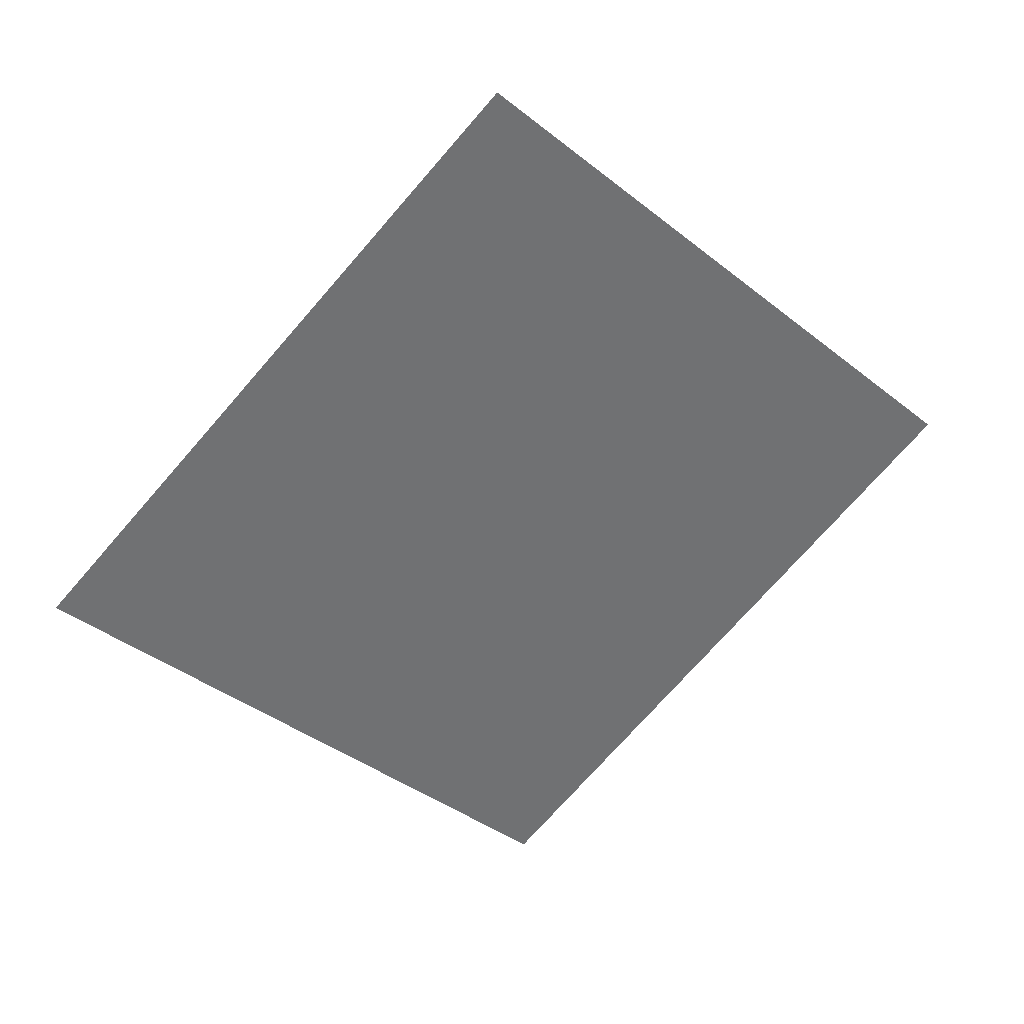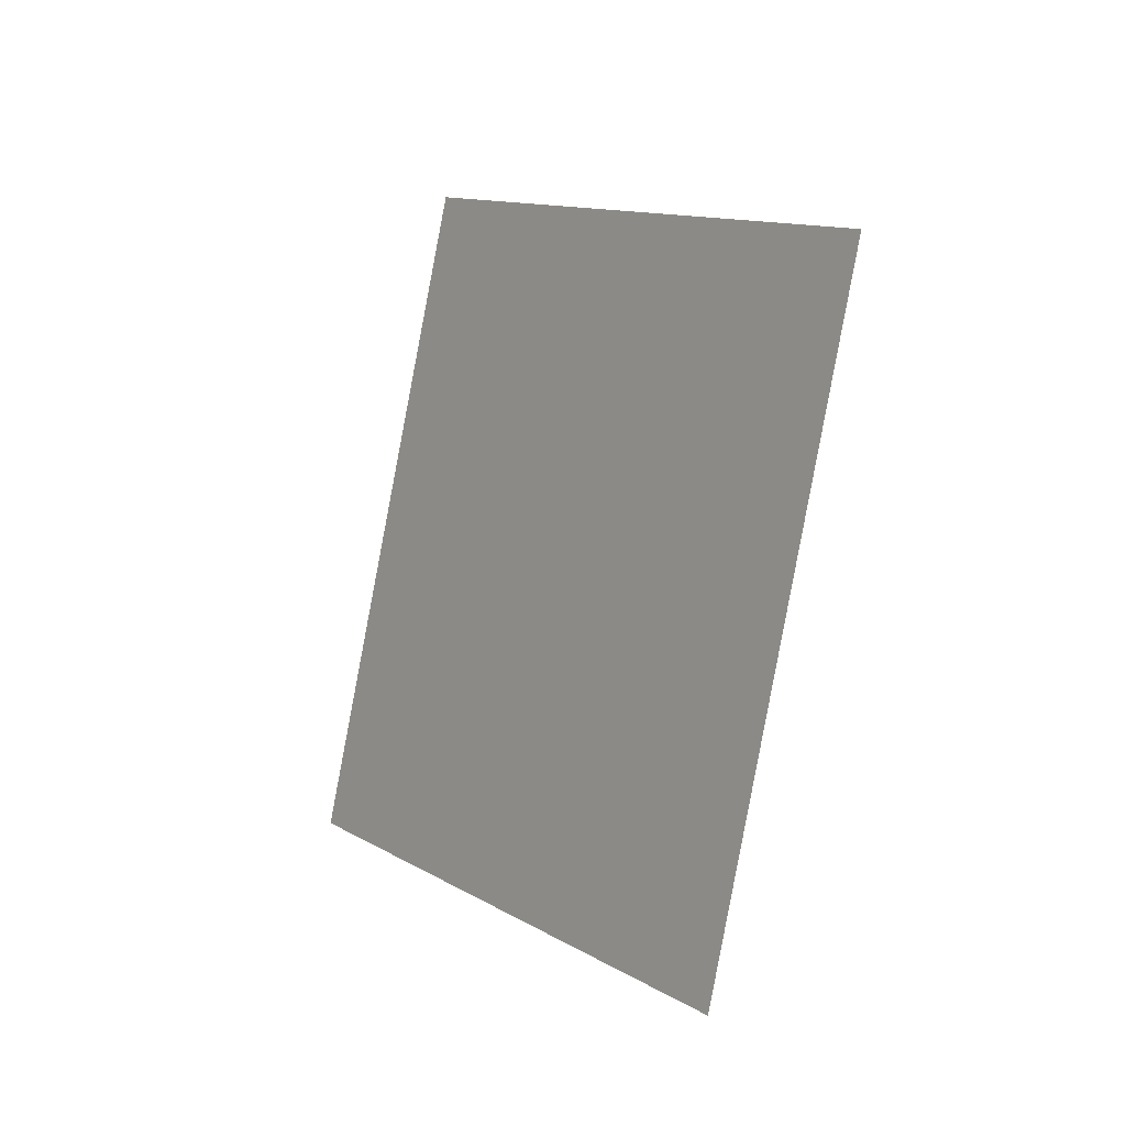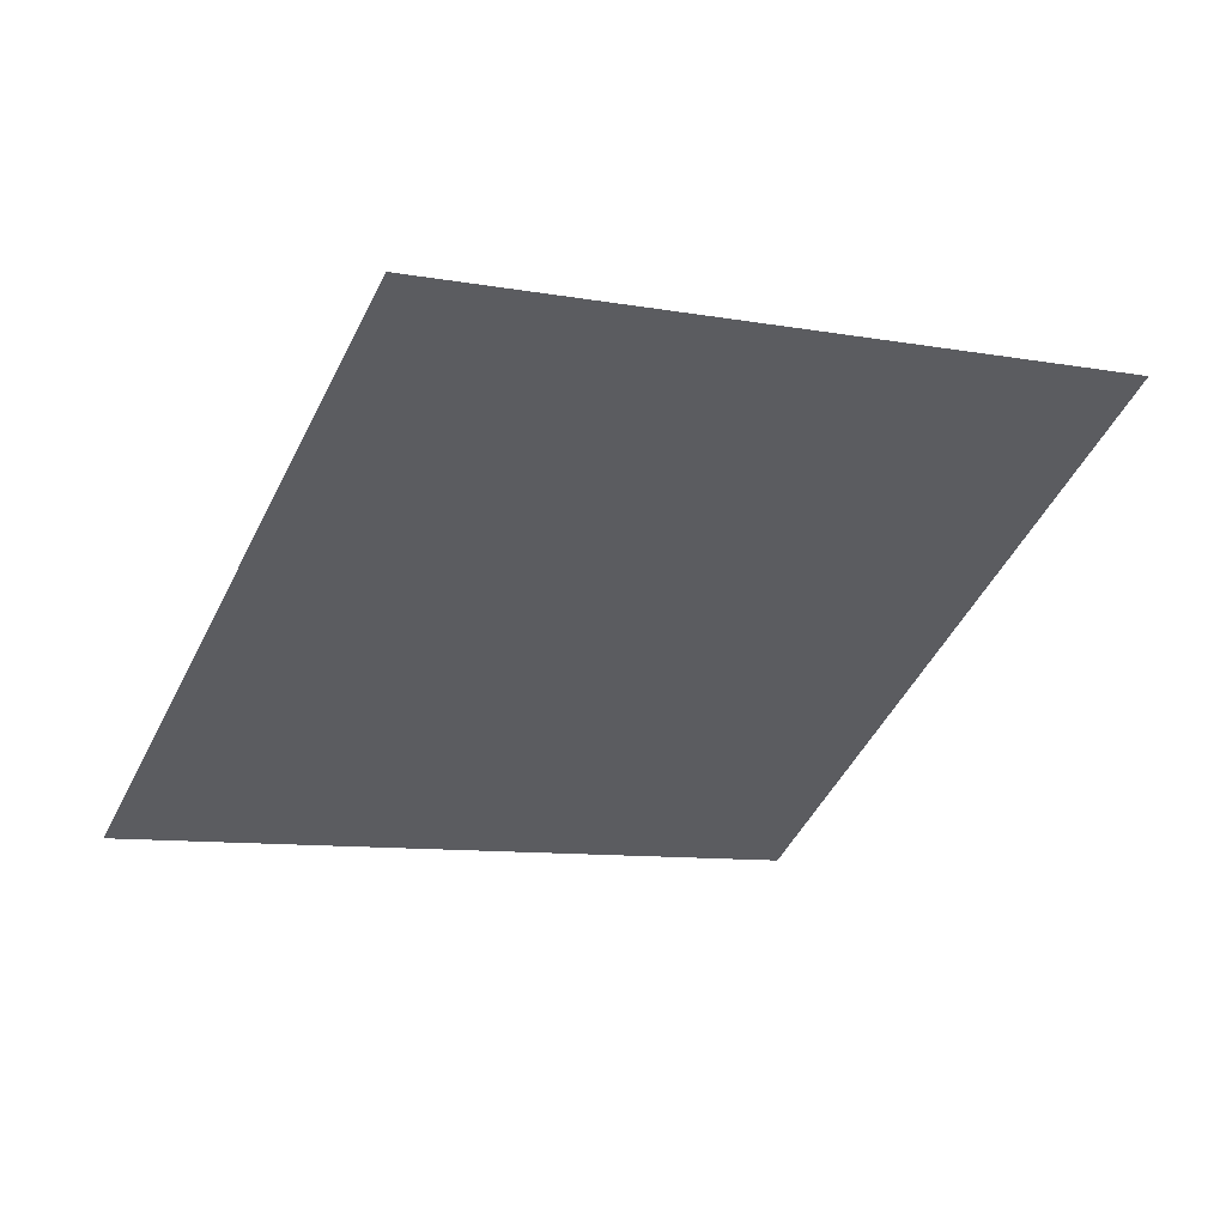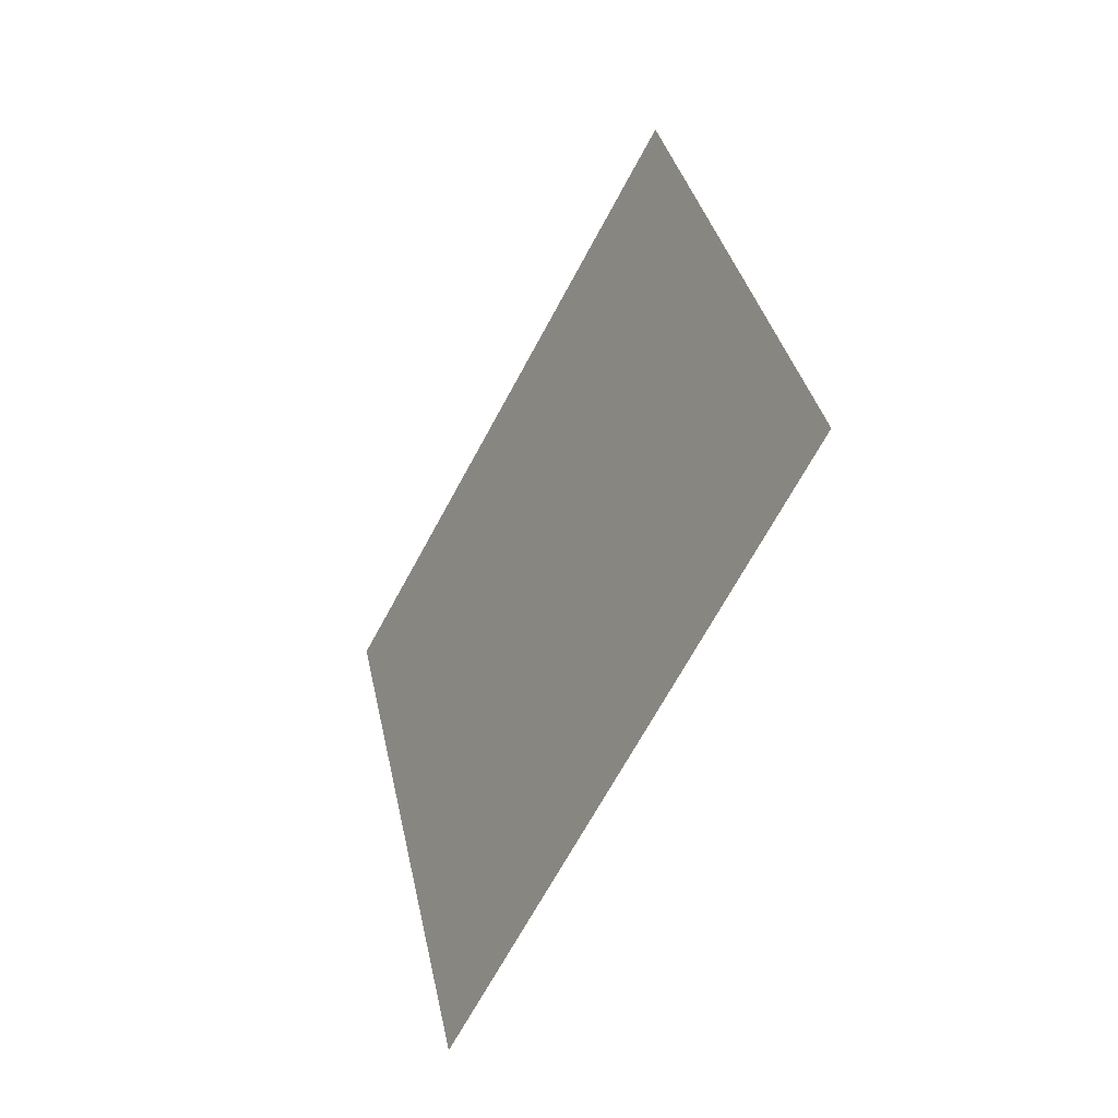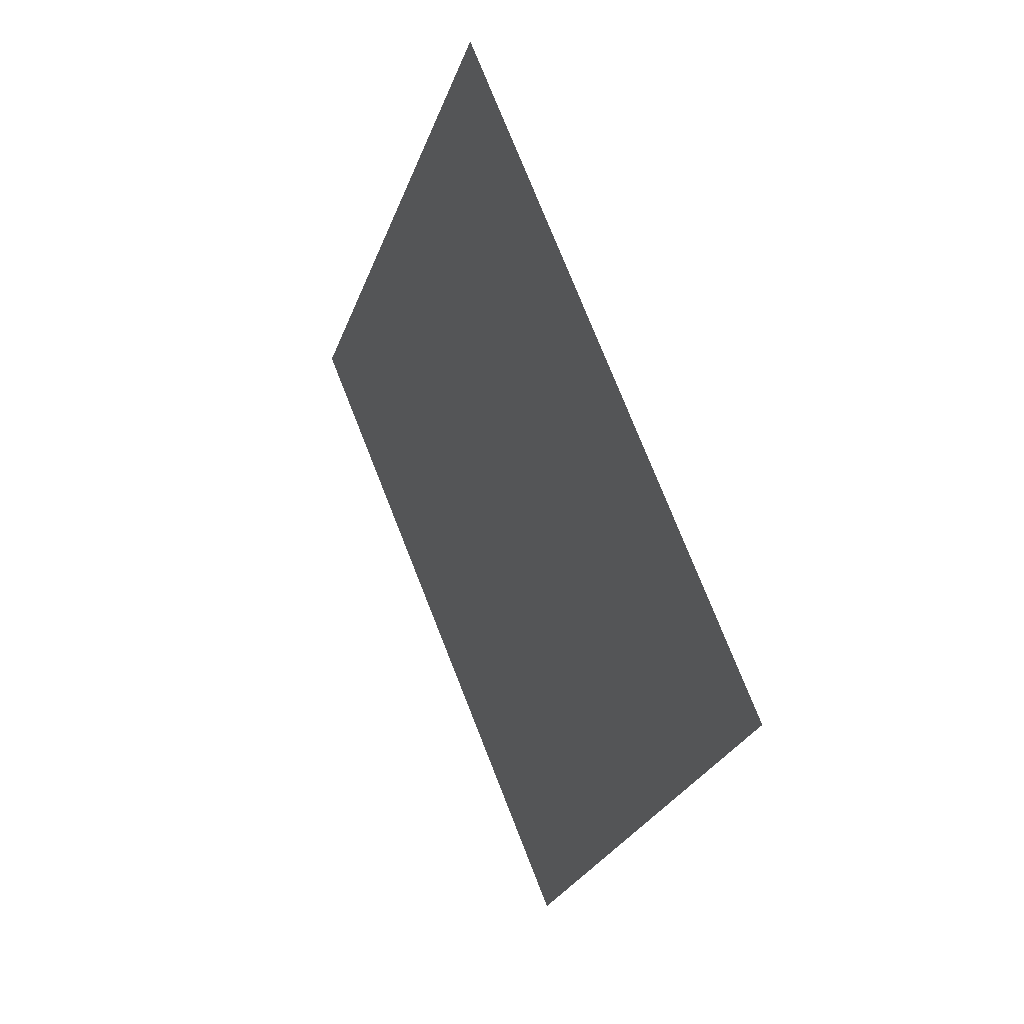
<metadata>
{"format":"obj","ext":"obj","renderer":"f3d","projection":"perspective","resolution":1024,"background":"white","views":[{"elev":4.4,"azim":40.3,"up":"+Z"},{"elev":45.6,"azim":-50.4,"up":"+Z"},{"elev":26.5,"azim":106.0,"up":"+Y"},{"elev":59.1,"azim":-23.1,"up":"+Z"},{"elev":-38.9,"azim":-154.8,"up":"+Y"}]}
</metadata>
<code>
o Plane.098_Plane.878
v -2.033 1.292 0.01106
v -1.583 1.491 0.5406
v -1.904 1.915 -0.3326
v -1.454 2.114 0.1969
f 2 3 1
f 2 4 3

</code>
